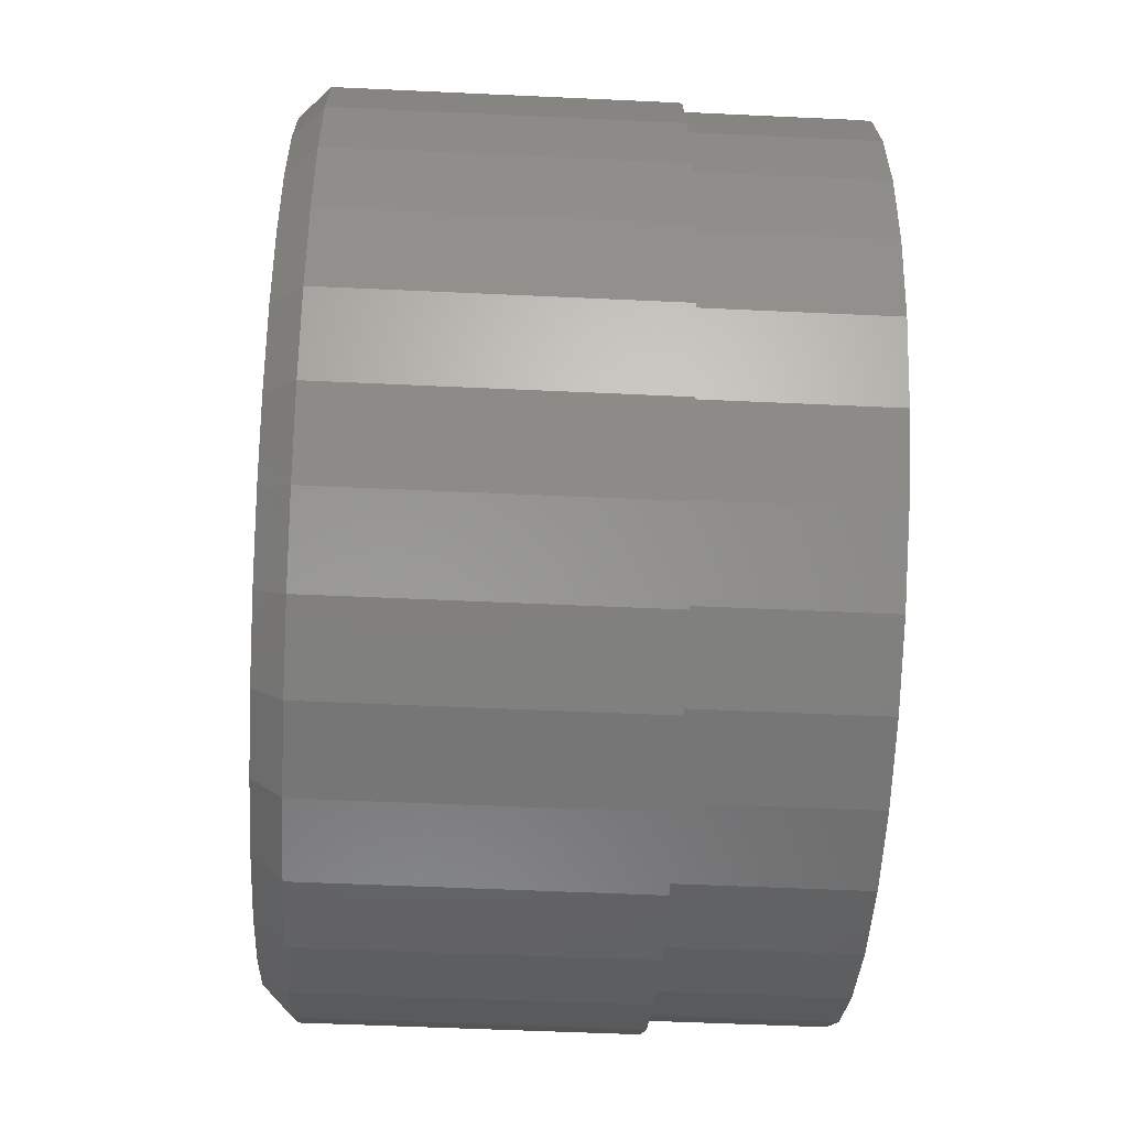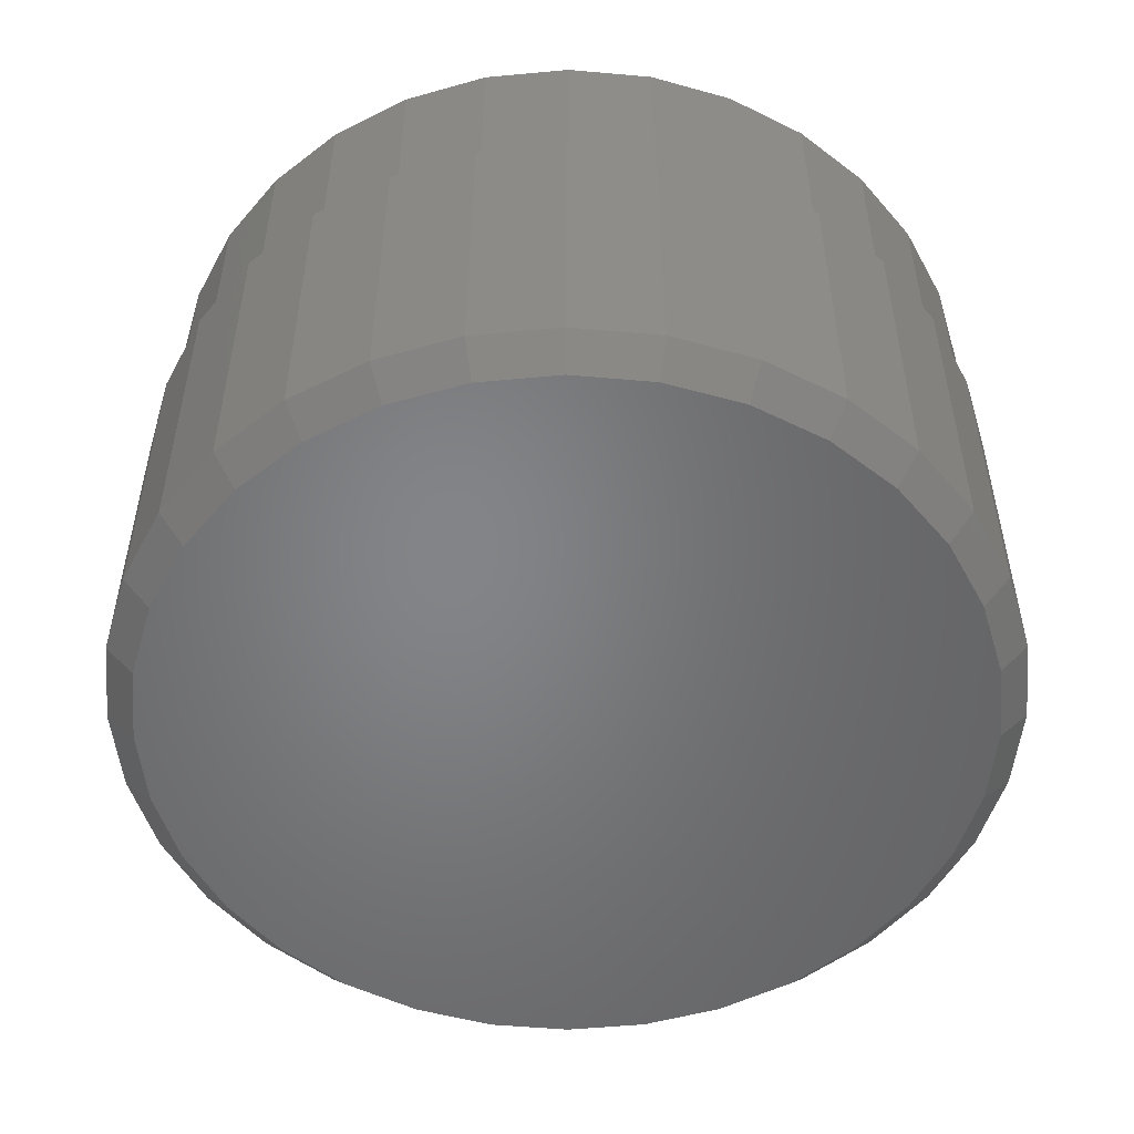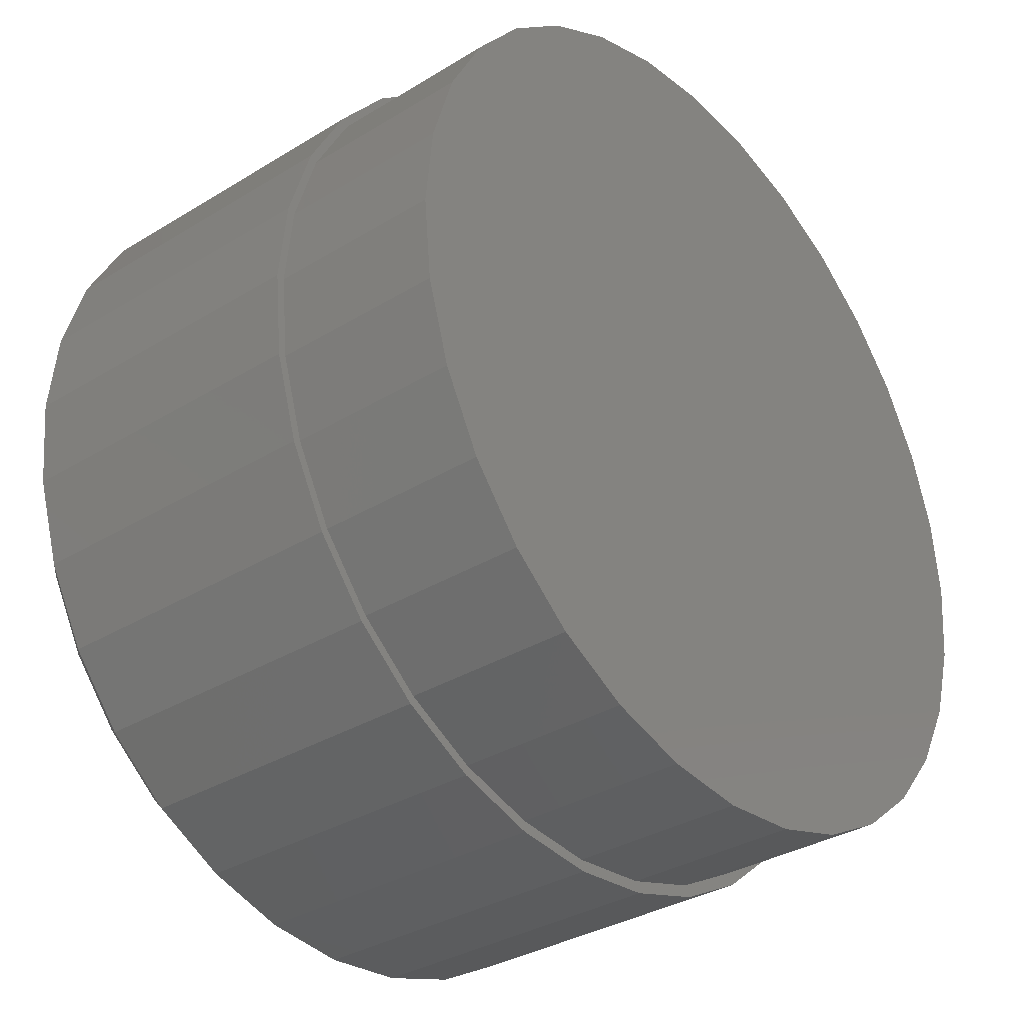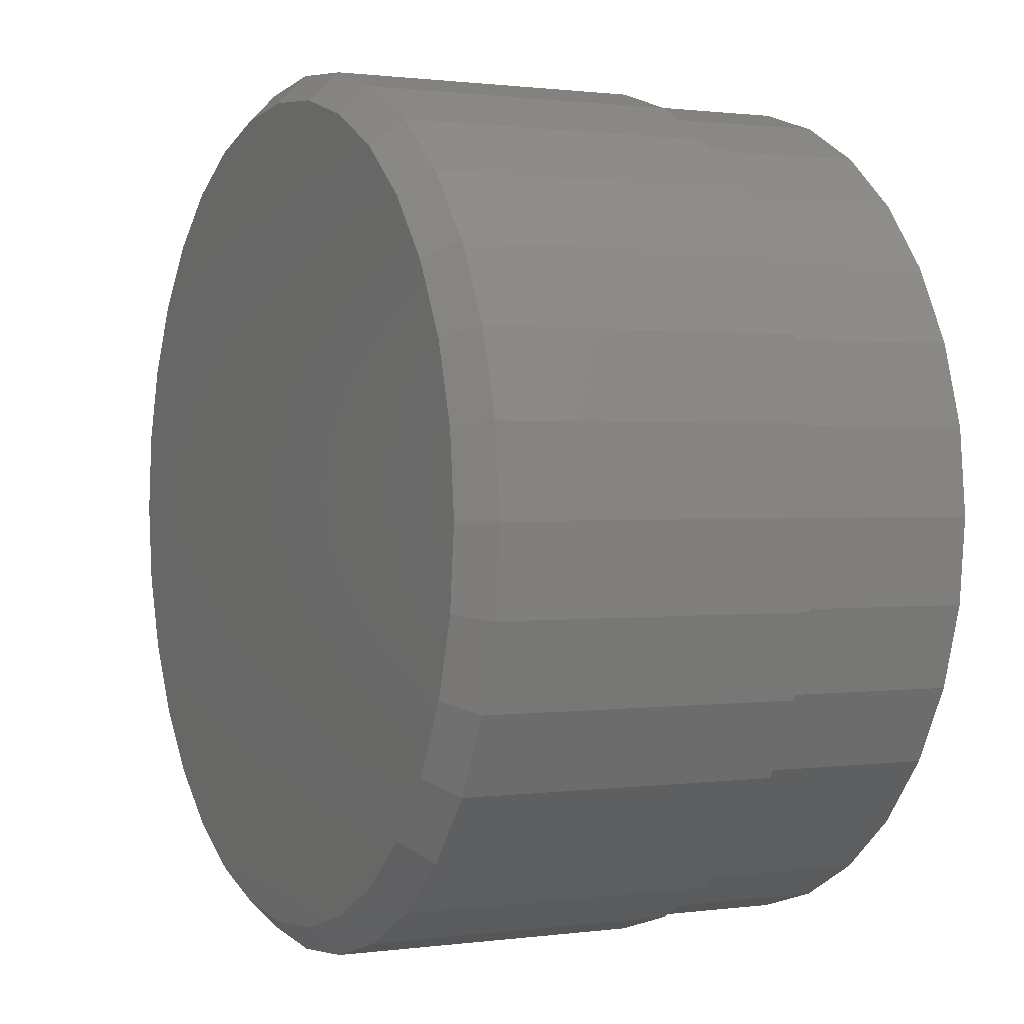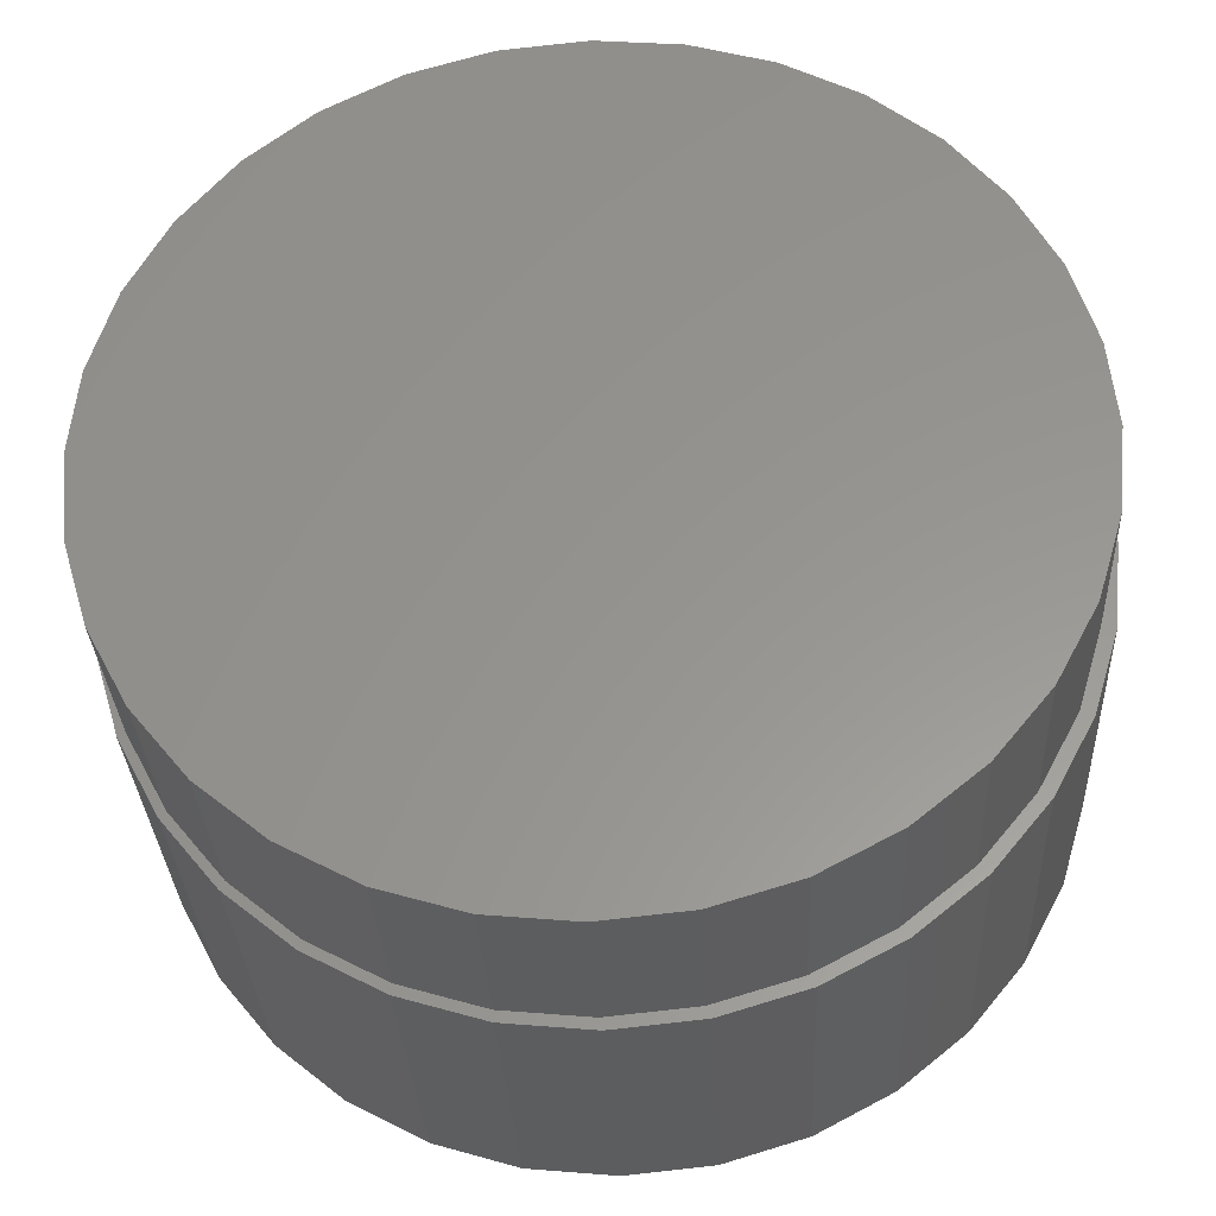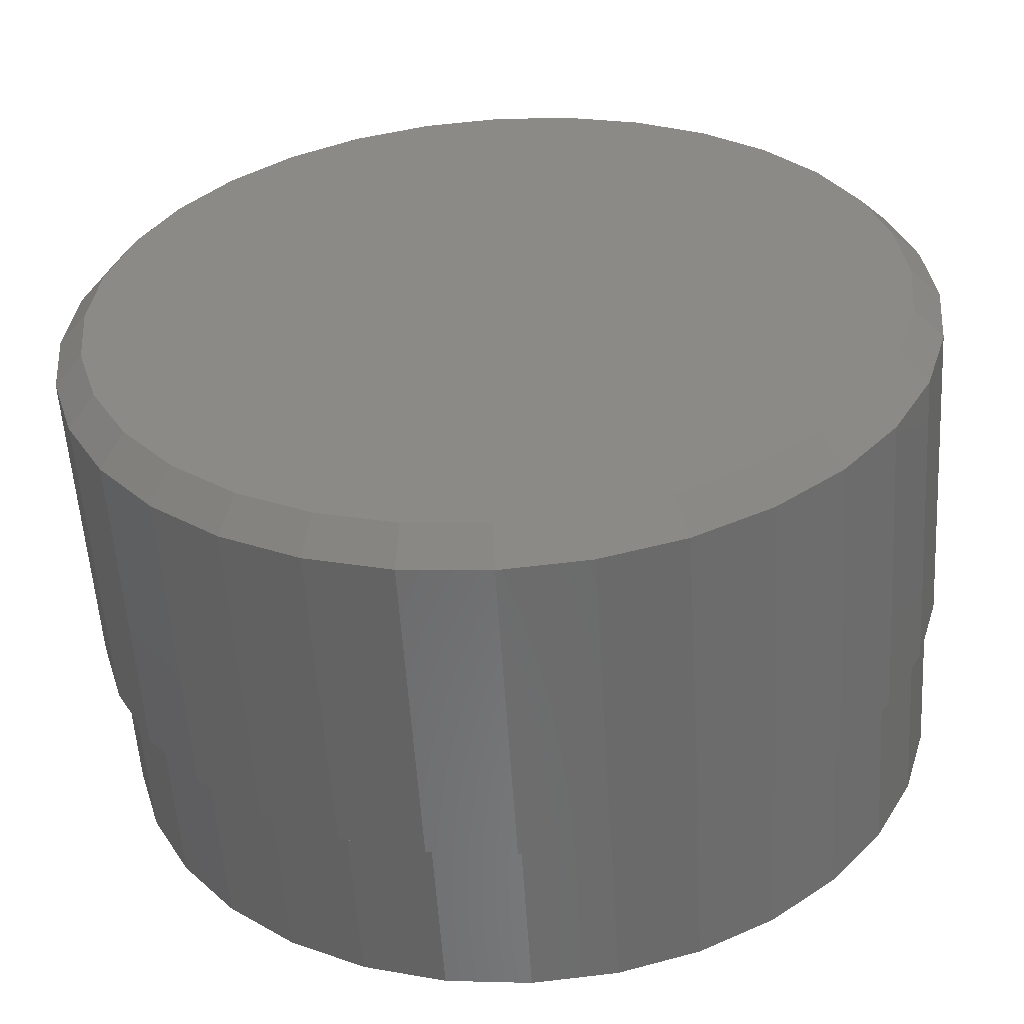
<metadata>
{"format":"stl","ext":"stl","renderer":"f3d","projection":"perspective","resolution":1024,"background":"white","views":[{"elev":-52.0,"azim":-92.9,"up":"+Y"},{"elev":-52.0,"azim":-146.1,"up":"+Z"},{"elev":-33.6,"azim":-50.1,"up":"+Y"},{"elev":0.9,"azim":-116.6,"up":"+Y"},{"elev":-31.4,"azim":2.7,"up":"+Y"},{"elev":-56.5,"azim":-176.4,"up":"+Y"}]}
</metadata>
<code>
# stl→obj: 160 verts, 316 faces
v 0.007895 -0.2368 0.1875
v 0.0541 -0.2323 0.1875
v 0.006414 -0.2309 0.1875
v -0.03831 -0.2323 0.1875
v 0.006414 0.2309 0.1875
v 0.0541 0.2323 0.1875
v 0.007895 0.2368 0.1875
v -0.03831 0.2323 0.1875
v -0.03864 0.2265 0.1875
v -0.08274 0.2188 0.1875
v -0.08196 0.2133 0.1875
v -0.1237 0.1969 0.1875
v -0.1219 0.192 0.1875
v -0.1596 0.1675 0.1875
v -0.1569 0.1633 0.1875
v -0.189 0.1316 0.1875
v -0.1856 0.1283 0.1875
v -0.2109 0.09064 0.1875
v -0.2069 0.08837 0.1875
v -0.2244 0.04621 0.1875
v -0.2201 0.04505 0.1875
v -0.2069 -0.08837 0.1875
v -0.2201 -0.04505 0.1875
v -0.2244 -0.04621 0.1875
v -0.2109 -0.09064 0.1875
v -0.1856 -0.1283 0.1875
v -0.189 -0.1316 0.1875
v -0.1569 -0.1633 0.1875
v -0.1596 -0.1675 0.1875
v -0.1219 -0.192 0.1875
v -0.1237 -0.1969 0.1875
v -0.08196 -0.2133 0.1875
v -0.08274 -0.2188 0.1875
v -0.03864 -0.2265 0.1875
v 0.05146 0.2265 0.1875
v 0.09853 0.2188 0.1875
v 0.09478 0.2133 0.1875
v 0.1395 0.1969 0.1875
v 0.1347 0.192 0.1875
v 0.1754 0.1675 0.1875
v 0.1697 0.1633 0.1875
v 0.2048 0.1316 0.1875
v 0.1984 0.1283 0.1875
v 0.2267 0.09064 0.1875
v 0.2198 0.08837 0.1875
v 0.2402 0.04621 0.1875
v 0.2329 0.04505 0.1875
v 0.2373 0 0.1875
v 0.2402 -0.04621 0.1875
v 0.2329 -0.04505 0.1875
v 0.2198 -0.08837 0.1875
v 0.2267 -0.09064 0.1875
v 0.1984 -0.1283 0.1875
v 0.2048 -0.1316 0.1875
v 0.1697 -0.1633 0.1875
v 0.1754 -0.1675 0.1875
v 0.1347 -0.192 0.1875
v 0.1395 -0.1969 0.1875
v 0.09478 -0.2133 0.1875
v 0.09853 -0.2188 0.1875
v 0.05146 -0.2265 0.1875
v 0.2447 0 0.1875
v -0.2289 2.9e-17 0.1875
v -0.2245 2.828e-17 0.1875
v 0.2373 0 0.2812
v 0.2329 -0.04505 0.2812
v 0.2198 -0.08837 0.2812
v 0.1984 -0.1283 0.2812
v 0.1697 -0.1633 0.2812
v 0.1347 -0.192 0.2812
v 0.09478 -0.2133 0.2812
v 0.05146 -0.2265 0.2812
v 0.006414 -0.2309 0.2812
v -0.03864 -0.2265 0.2812
v -0.08196 -0.2133 0.2812
v -0.1219 -0.192 0.2812
v -0.1569 -0.1633 0.2812
v -0.1856 -0.1283 0.2812
v -0.2069 -0.08837 0.2812
v -0.2201 -0.04505 0.2812
v -0.2245 2.828e-17 0.2812
v -0.2201 0.04505 0.2812
v -0.2069 0.08837 0.2812
v -0.1856 0.1283 0.2812
v -0.1569 0.1633 0.2812
v -0.1219 0.192 0.2812
v -0.08196 0.2133 0.2812
v -0.03864 0.2265 0.2812
v 0.006414 0.2309 0.2812
v 0.05146 0.2265 0.2812
v 0.09478 0.2133 0.2812
v 0.1347 0.192 0.2812
v 0.1697 0.1633 0.2812
v 0.1984 0.1283 0.2812
v 0.2198 0.08837 0.2812
v 0.2329 0.04505 0.2812
v 0.007895 0.2212 0
v 0.05105 0.217 0
v -0.03526 0.217 0
v -0.07676 0.2044 0
v 0.09255 0.2044 0
v 0.05105 -0.217 0
v -0.03526 -0.217 0
v 0.09255 -0.2044 0
v 0.007895 -0.2212 0
v -0.07676 -0.2044 0
v -0.115 -0.1839 0
v 0.1308 -0.1839 0
v -0.1485 -0.1564 0
v 0.1643 -0.1564 0
v -0.176 -0.1229 0
v 0.1918 -0.1229 0
v -0.1965 -0.08466 0
v 0.2123 -0.08466 0
v -0.2091 -0.04316 0
v 0.2249 -0.04316 0
v -0.2133 -8.543e-17 0
v 0.2291 -6.847e-17 0
v -0.2091 0.04316 0
v 0.2249 0.04316 0
v -0.1965 0.08466 0
v 0.2123 0.08466 0
v -0.176 0.1229 0
v 0.1918 0.1229 0
v -0.1485 0.1564 0
v 0.1643 0.1564 0
v -0.115 0.1839 0
v 0.1308 0.1839 0
v 0.2447 -4.787e-16 0.01562
v 0.2402 -0.04621 0.01562
v 0.2267 -0.09064 0.01562
v 0.2048 -0.1316 0.01562
v 0.1754 -0.1675 0.01562
v 0.1395 -0.1969 0.01562
v 0.09853 -0.2188 0.01562
v 0.0541 -0.2323 0.01562
v 0.007895 -0.2368 0.01562
v -0.03831 -0.2323 0.01562
v -0.08274 -0.2188 0.01562
v -0.1237 -0.1969 0.01562
v -0.1596 -0.1675 0.01562
v -0.189 -0.1316 0.01562
v -0.2109 -0.09064 0.01562
v -0.2244 -0.04621 0.01562
v -0.2289 2.9e-17 0.01562
v -0.2244 0.04621 0.01562
v -0.2109 0.09064 0.01562
v -0.189 0.1316 0.01562
v -0.1596 0.1675 0.01562
v -0.1237 0.1969 0.01562
v -0.08274 0.2188 0.01562
v -0.03831 0.2323 0.01562
v 0.007895 0.2368 0.01562
v 0.0541 0.2323 0.01562
v 0.09853 0.2188 0.01562
v 0.1395 0.1969 0.01562
v 0.1754 0.1675 0.01562
v 0.2048 0.1316 0.01562
v 0.2267 0.09064 0.01562
v 0.2402 0.04621 0.01562
f 1 2 3
f 1 3 4
f 5 6 7
f 7 8 5
f 9 5 8
f 8 10 9
f 9 10 11
f 11 10 12
f 11 12 13
f 13 12 14
f 13 14 15
f 15 14 16
f 15 16 17
f 17 16 18
f 17 18 19
f 19 18 20
f 19 20 21
f 22 23 24
f 24 25 22
f 26 22 25
f 25 27 26
f 28 26 27
f 27 29 28
f 30 28 29
f 29 31 30
f 32 30 31
f 31 33 32
f 34 32 33
f 33 4 34
f 4 3 34
f 6 5 35
f 6 35 36
f 35 37 36
f 38 36 37
f 37 39 38
f 40 38 39
f 39 41 40
f 42 40 41
f 41 43 42
f 44 42 43
f 43 45 44
f 46 44 45
f 45 47 46
f 48 46 47
f 49 50 51
f 49 51 52
f 52 51 53
f 52 53 54
f 54 53 55
f 54 55 56
f 56 55 57
f 56 57 58
f 58 57 59
f 58 59 60
f 60 59 61
f 60 61 2
f 2 61 3
f 62 46 48
f 62 48 50
f 62 50 49
f 63 24 23
f 63 23 64
f 63 64 21
f 63 21 20
f 48 65 50
f 50 65 66
f 50 66 51
f 51 66 67
f 51 67 53
f 53 67 68
f 53 68 55
f 55 68 69
f 55 69 57
f 57 69 70
f 57 70 59
f 59 70 71
f 59 71 61
f 61 71 72
f 61 72 3
f 3 72 73
f 3 73 34
f 34 73 74
f 34 74 32
f 32 74 75
f 32 75 30
f 30 75 76
f 30 76 28
f 28 76 77
f 28 77 26
f 26 77 78
f 26 78 22
f 22 78 79
f 22 79 23
f 23 79 80
f 23 80 64
f 64 80 81
f 64 81 21
f 21 81 82
f 21 82 19
f 19 82 83
f 19 83 17
f 17 83 84
f 17 84 15
f 15 84 85
f 15 85 13
f 13 85 86
f 13 86 11
f 11 86 87
f 11 87 9
f 9 87 88
f 9 88 5
f 5 88 89
f 5 89 35
f 35 89 90
f 35 90 37
f 37 90 91
f 37 91 39
f 39 91 92
f 39 92 41
f 41 92 93
f 41 93 43
f 43 93 94
f 43 94 45
f 45 94 95
f 45 95 47
f 47 95 96
f 47 96 48
f 48 96 65
f 88 90 89
f 90 88 87
f 90 87 91
f 71 74 72
f 72 74 73
f 91 87 92
f 92 87 86
f 92 86 93
f 93 86 85
f 93 85 94
f 94 85 84
f 94 84 95
f 95 84 83
f 95 83 96
f 96 83 82
f 96 82 65
f 65 82 81
f 65 81 66
f 66 81 80
f 66 80 67
f 67 80 79
f 67 79 68
f 68 79 78
f 68 78 69
f 69 78 77
f 69 77 70
f 70 77 76
f 70 76 71
f 71 76 75
f 71 75 74
f 97 98 99
f 100 99 98
f 101 100 98
f 102 103 104
f 105 103 102
f 103 106 104
f 104 106 107
f 104 107 108
f 108 107 109
f 108 109 110
f 110 109 111
f 110 111 112
f 112 111 113
f 112 113 114
f 114 113 115
f 114 115 116
f 116 115 117
f 116 117 118
f 118 117 119
f 118 119 120
f 120 119 121
f 120 121 122
f 122 121 123
f 122 123 124
f 124 123 125
f 124 125 126
f 126 125 127
f 126 127 128
f 128 127 100
f 128 100 101
f 129 62 130
f 130 62 49
f 130 49 131
f 131 49 52
f 131 52 132
f 132 52 54
f 132 54 133
f 133 54 56
f 133 56 134
f 134 56 58
f 134 58 135
f 135 58 60
f 135 60 136
f 136 60 2
f 136 2 137
f 137 2 1
f 137 1 138
f 138 1 4
f 138 4 139
f 139 4 33
f 139 33 140
f 140 33 31
f 140 31 141
f 141 31 29
f 141 29 142
f 142 29 27
f 142 27 143
f 143 27 25
f 143 25 144
f 144 25 24
f 144 24 145
f 145 24 63
f 145 63 146
f 146 63 20
f 146 20 147
f 147 20 18
f 147 18 148
f 148 18 16
f 148 16 149
f 149 16 14
f 149 14 150
f 150 14 12
f 150 12 151
f 151 12 10
f 151 10 152
f 152 10 8
f 152 8 153
f 153 8 7
f 153 7 154
f 154 7 6
f 154 6 155
f 155 6 36
f 155 36 156
f 156 36 38
f 156 38 157
f 157 38 40
f 157 40 158
f 158 40 42
f 158 42 159
f 159 42 44
f 159 44 160
f 160 44 46
f 160 46 129
f 129 46 62
f 137 103 105
f 105 136 137
f 107 140 109
f 109 140 141
f 109 141 111
f 111 141 142
f 111 142 113
f 113 142 143
f 113 143 115
f 115 143 144
f 115 144 117
f 117 144 145
f 134 108 133
f 133 108 110
f 133 110 132
f 132 110 112
f 132 112 131
f 131 112 114
f 131 114 130
f 130 114 116
f 130 116 129
f 129 116 118
f 140 107 139
f 139 107 106
f 139 106 138
f 138 106 103
f 138 103 137
f 108 134 104
f 104 134 135
f 104 135 102
f 102 135 136
f 102 136 105
f 153 98 97
f 97 152 153
f 128 156 126
f 126 156 157
f 126 157 124
f 124 157 158
f 124 158 122
f 122 158 159
f 122 159 120
f 120 159 160
f 120 160 118
f 118 160 129
f 150 127 149
f 149 127 125
f 149 125 148
f 148 125 123
f 148 123 147
f 147 123 121
f 147 121 146
f 146 121 119
f 146 119 145
f 145 119 117
f 156 128 155
f 155 128 101
f 155 101 154
f 154 101 98
f 154 98 153
f 127 150 100
f 100 150 151
f 100 151 99
f 99 151 152
f 99 152 97

</code>
